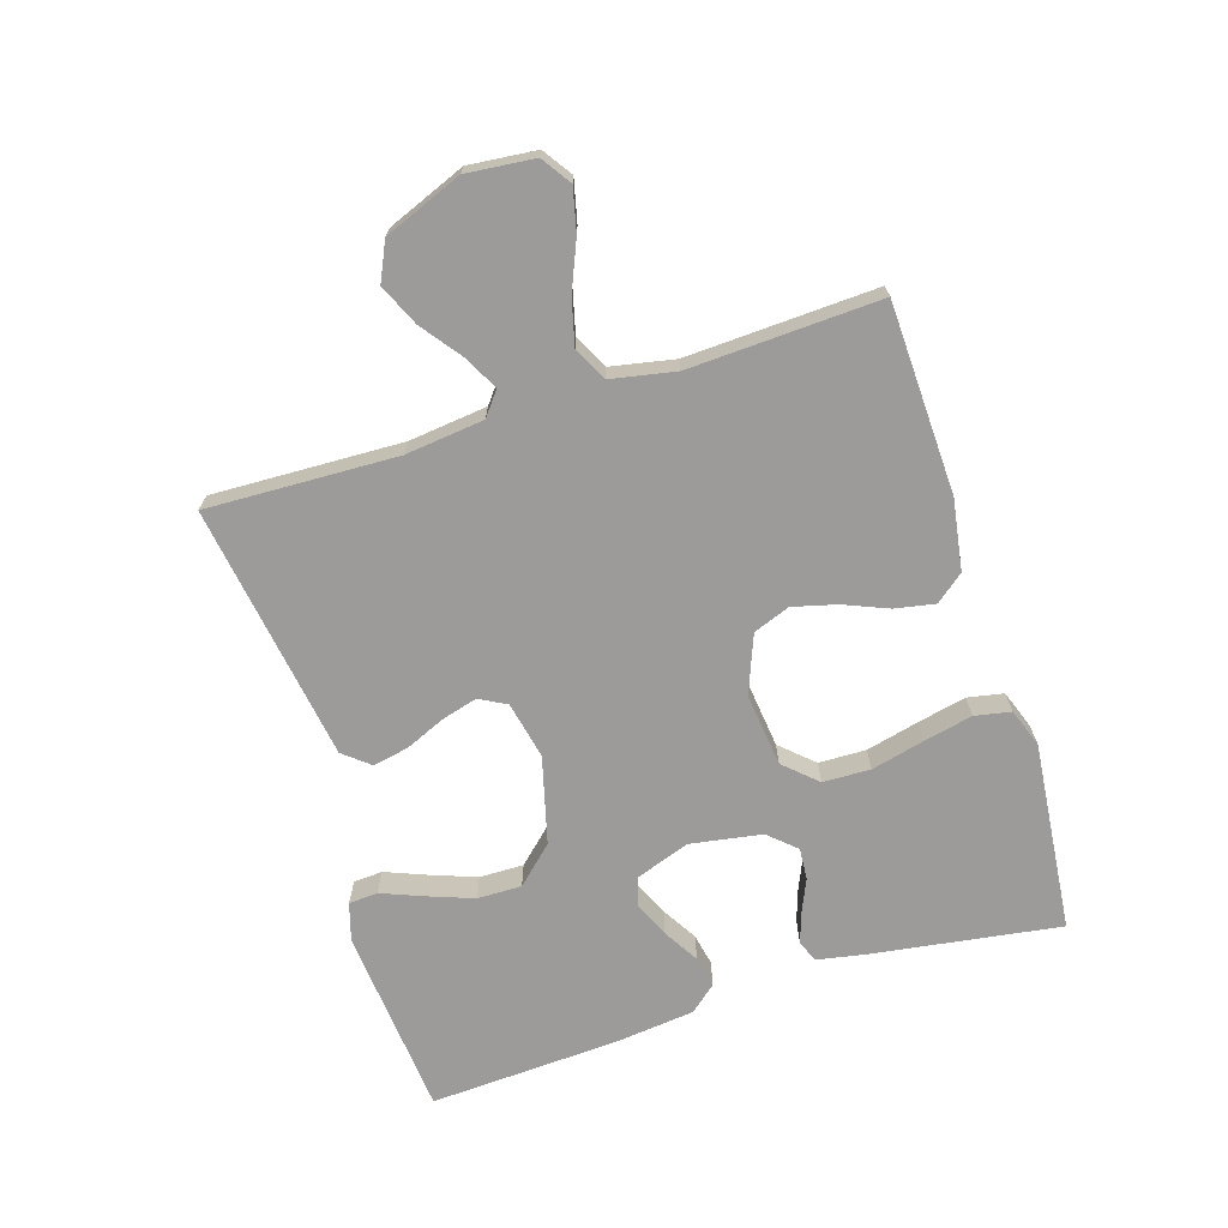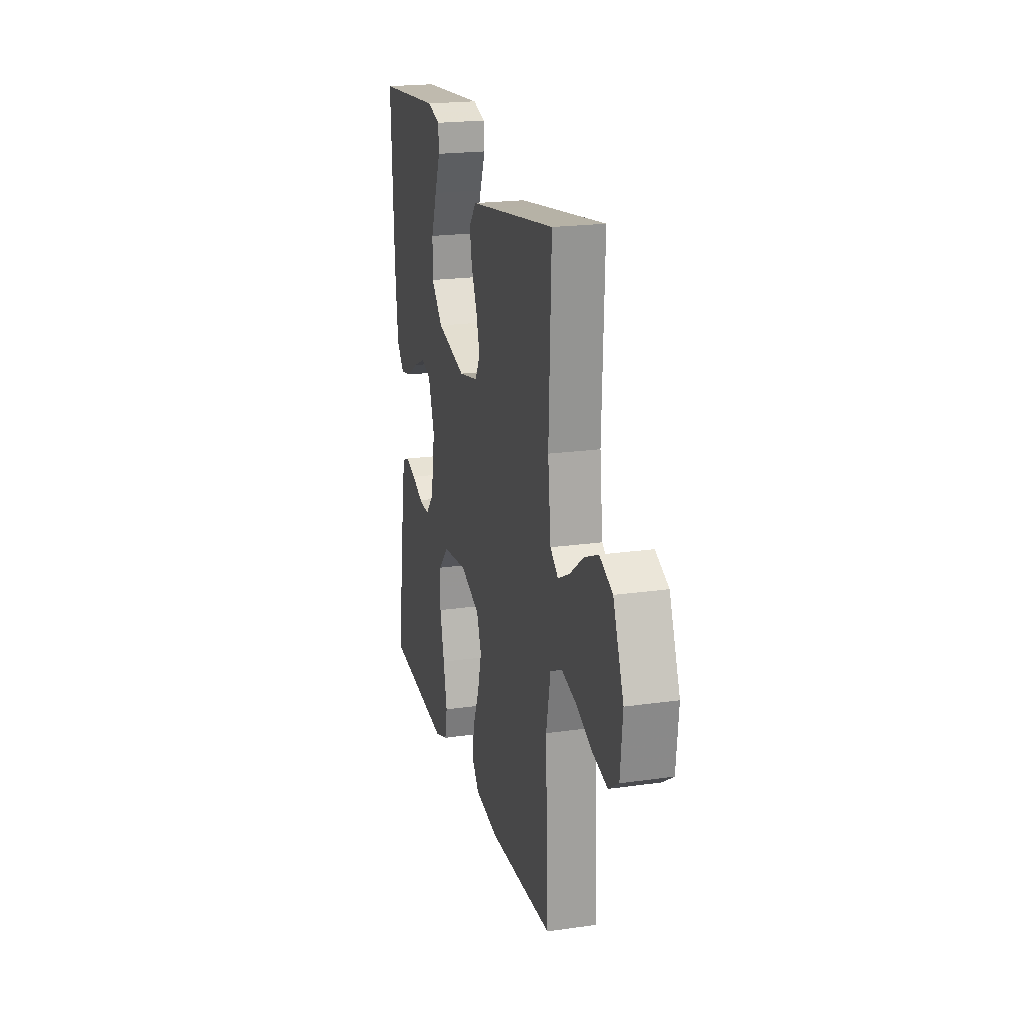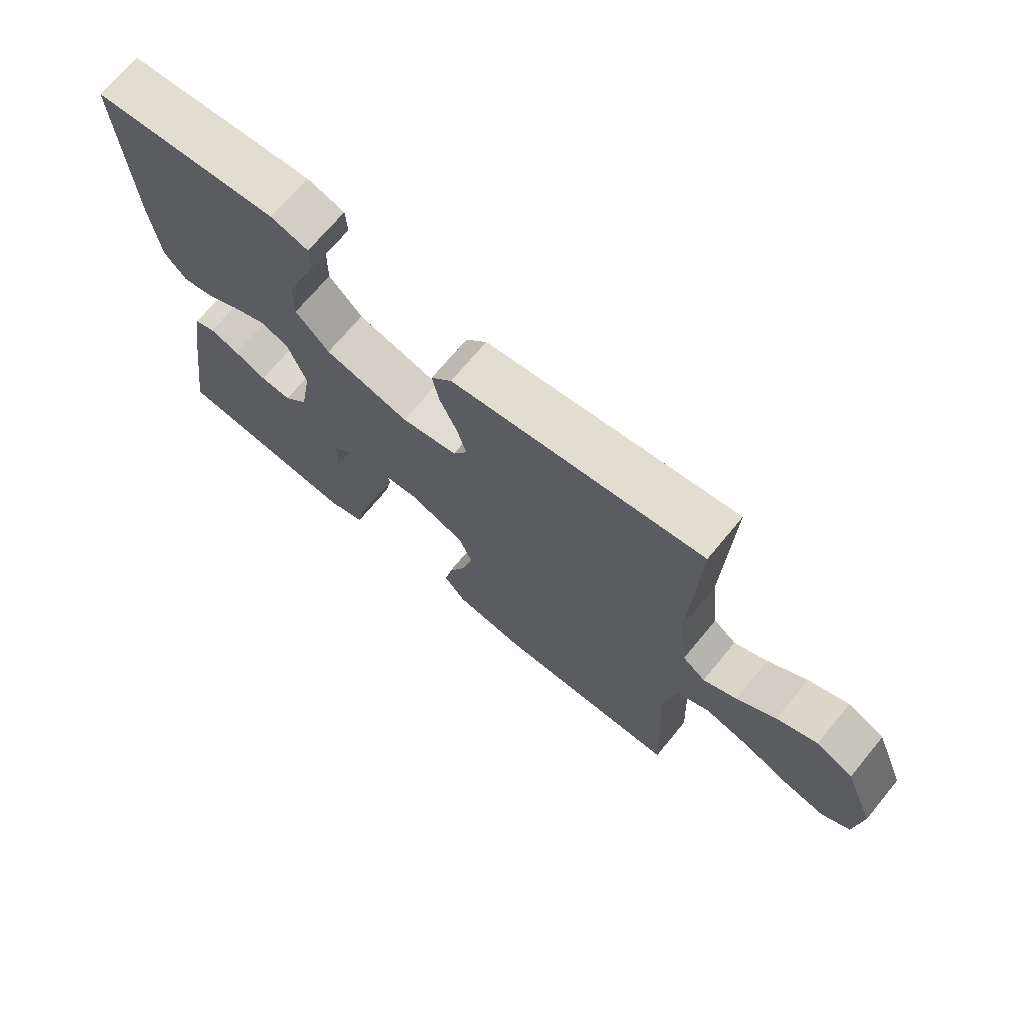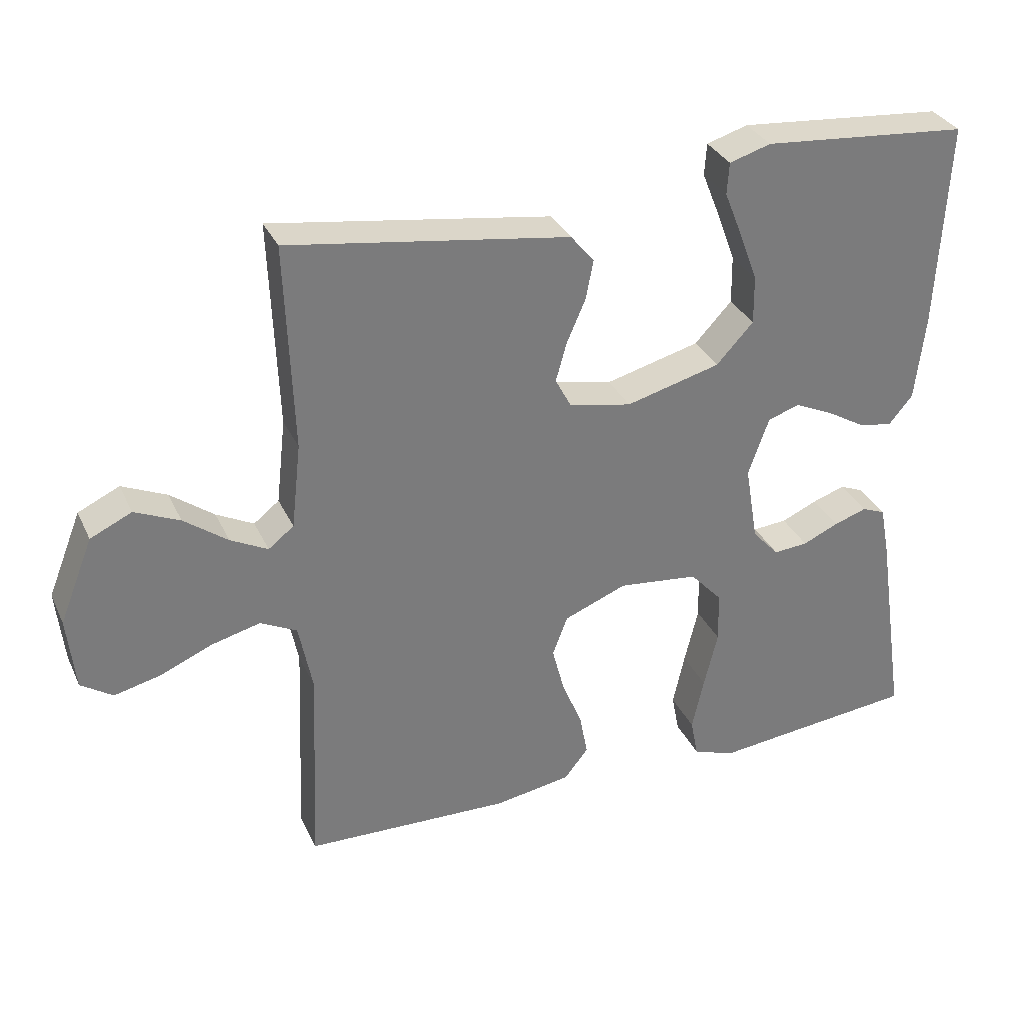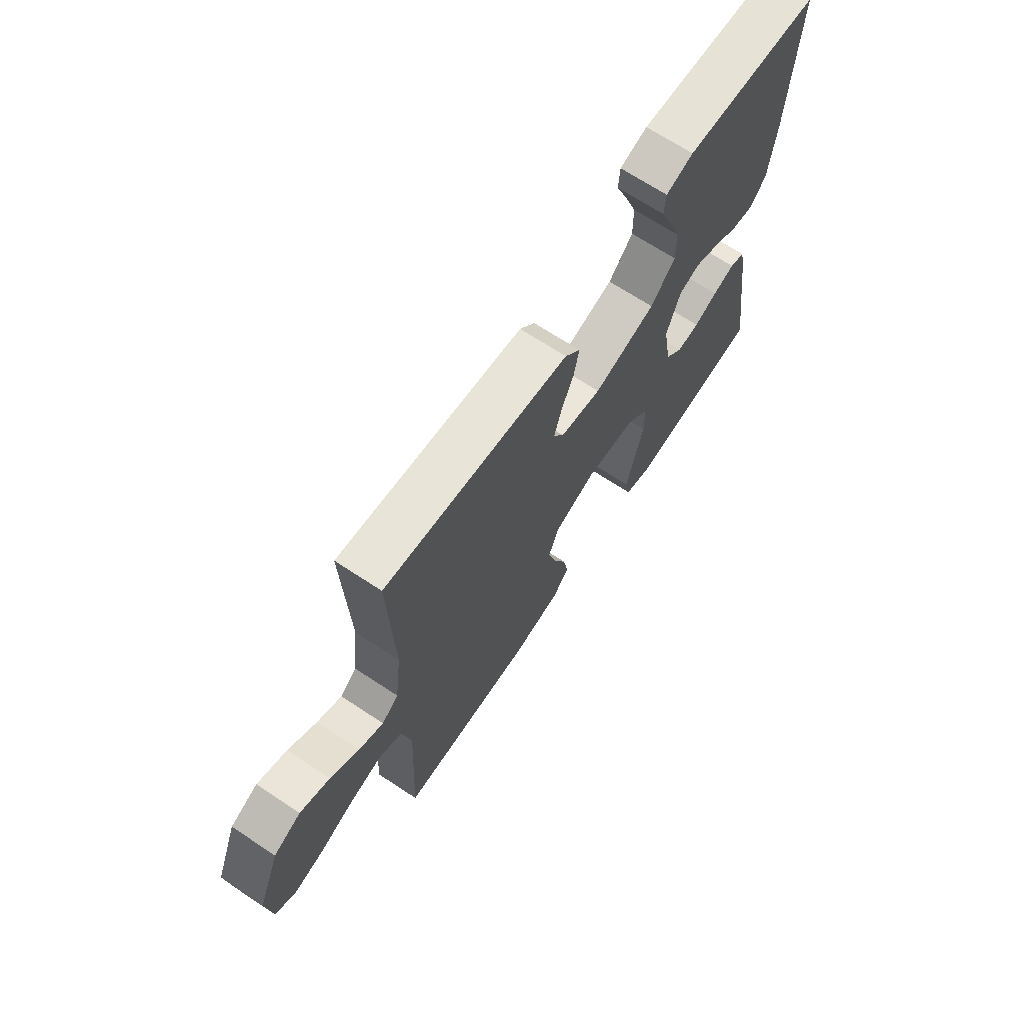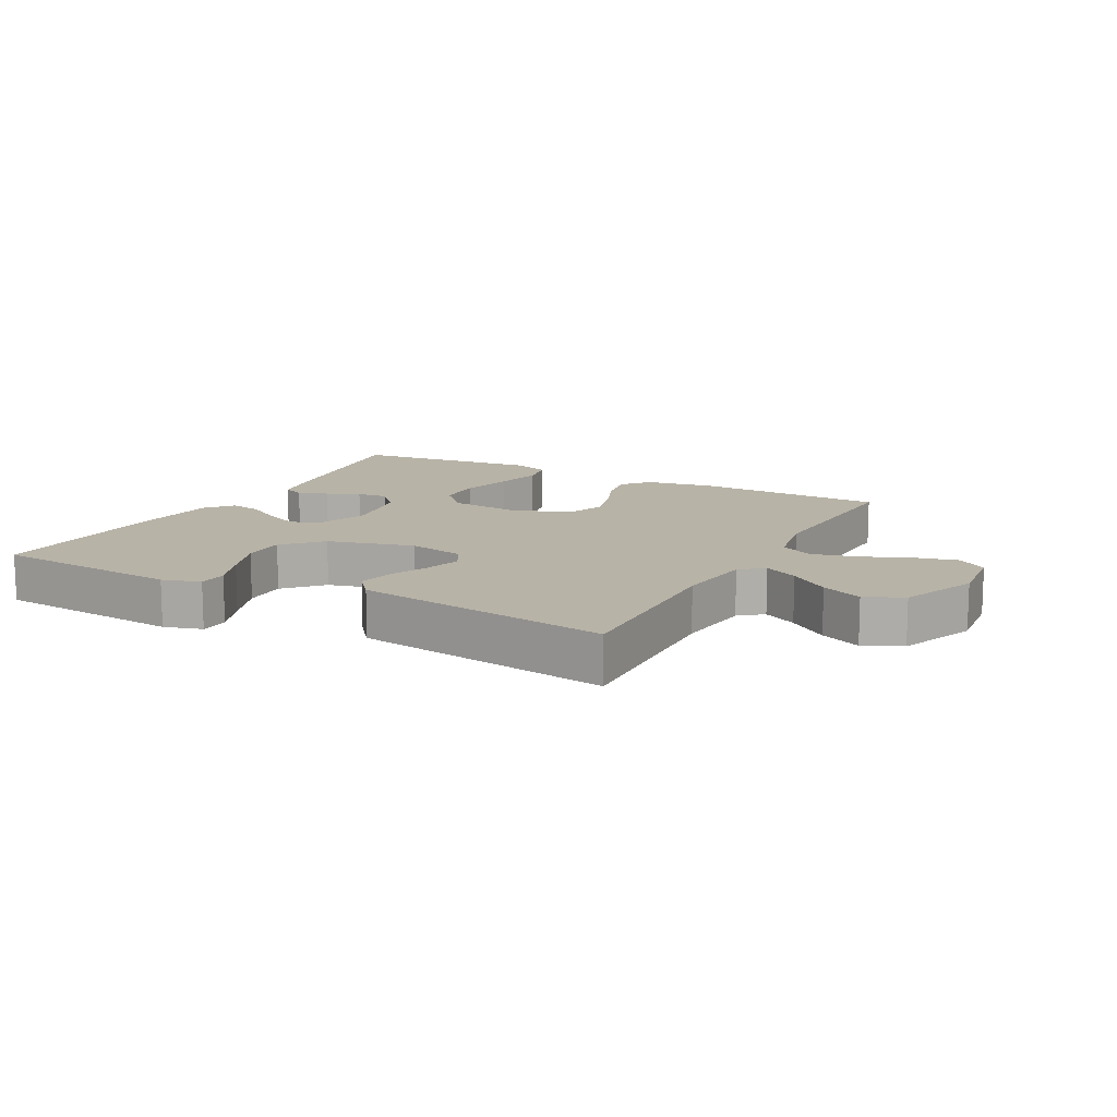
<metadata>
{"format":"obj","ext":"obj","renderer":"f3d","projection":"perspective","resolution":1024,"background":"white","views":[{"elev":-69.8,"azim":107.6,"up":"+Y"},{"elev":20.8,"azim":75.6,"up":"+Z"},{"elev":70.3,"azim":39.6,"up":"+Z"},{"elev":32.5,"azim":158.0,"up":"+Z"},{"elev":68.6,"azim":123.5,"up":"+Z"},{"elev":12.7,"azim":28.1,"up":"+Y"}]}
</metadata>
<code>
v -0.5 0.07 0.5
v -0.2 0.07 0.526
v -0.14 0.07 0.508
v -0.137 0.07 0.462
v -0.163 0.07 0.397
v -0.19 0.07 0.324
v -0.191 0.07 0.254
v -0.137 0.07 0.196
v 0 0.07 0.16
v 0.091 0.07 0.179
v 0.114 0.07 0.222
v 0.098 0.07 0.279
v 0.071 0.07 0.341
v 0.06 0.07 0.398
v 0.094 0.07 0.439
v 0.2 0.07 0.455
v 0.5 0.07 0.5
v 0.489 0.07 0.2
v 0.503 0.07 0.076
v 0.54 0.07 0.047
v 0.594 0.07 0.075
v 0.657 0.07 0.122
v 0.722 0.07 0.151
v 0.782 0.07 0.123
v 0.831 0.07 0
v 0.82 0.07 -0.107
v 0.774 0.07 -0.138
v 0.707 0.07 -0.122
v 0.631 0.07 -0.09
v 0.56 0.07 -0.072
v 0.507 0.07 -0.099
v 0.487 0.07 -0.2
v 0.5 0.07 -0.5
v 0.2 0.07 -0.51
v 0.089 0.07 -0.492
v 0.054 0.07 -0.448
v 0.066 0.07 -0.385
v 0.095 0.07 -0.315
v 0.113 0.07 -0.246
v 0.091 0.07 -0.188
v 0 0.07 -0.152
v -0.116 0.07 -0.165
v -0.163 0.07 -0.216
v -0.165 0.07 -0.291
v -0.145 0.07 -0.374
v -0.128 0.07 -0.452
v -0.139 0.07 -0.509
v -0.2 0.07 -0.531
v -0.5 0.07 -0.5
v -0.455 0.07 -0.2
v -0.441 0.07 -0.127
v -0.407 0.07 -0.113
v -0.359 0.07 -0.129
v -0.307 0.07 -0.152
v -0.257 0.07 -0.156
v -0.218 0.07 -0.113
v -0.199 0.07 0
v -0.229 0.07 0.085
v -0.275 0.07 0.1
v -0.33 0.07 0.075
v -0.386 0.07 0.042
v -0.436 0.07 0.032
v -0.471 0.07 0.074
v -0.485 0.07 0.2
v -0.5 0 0.5
v -0.2 0 0.526
v -0.14 0 0.508
v -0.137 0 0.462
v -0.163 0 0.397
v -0.19 0 0.324
v -0.191 0 0.254
v -0.137 0 0.196
v 0 0 0.16
v 0.091 0 0.179
v 0.114 0 0.222
v 0.098 0 0.279
v 0.071 0 0.341
v 0.06 0 0.398
v 0.094 0 0.439
v 0.2 0 0.455
v 0.5 0 0.5
v 0.489 0 0.2
v 0.503 0 0.076
v 0.54 0 0.047
v 0.594 0 0.075
v 0.657 0 0.122
v 0.722 0 0.151
v 0.782 0 0.123
v 0.831 0 0
v 0.82 0 -0.107
v 0.774 0 -0.138
v 0.707 0 -0.122
v 0.631 0 -0.09
v 0.56 0 -0.072
v 0.507 0 -0.099
v 0.487 0 -0.2
v 0.5 0 -0.5
v 0.2 0 -0.51
v 0.089 0 -0.492
v 0.054 0 -0.448
v 0.066 0 -0.385
v 0.095 0 -0.315
v 0.113 0 -0.246
v 0.091 0 -0.188
v 0 0 -0.152
v -0.116 0 -0.165
v -0.163 0 -0.216
v -0.165 0 -0.291
v -0.145 0 -0.374
v -0.128 0 -0.452
v -0.139 0 -0.509
v -0.2 0 -0.531
v -0.5 0 -0.5
v -0.455 0 -0.2
v -0.441 0 -0.127
v -0.407 0 -0.113
v -0.359 0 -0.129
v -0.307 0 -0.152
v -0.257 0 -0.156
v -0.218 0 -0.113
v -0.199 0 0
v -0.229 0 0.085
v -0.275 0 0.1
v -0.33 0 0.075
v -0.386 0 0.042
v -0.436 0 0.032
v -0.471 0 0.074
v -0.485 0 0.2
f 60 61 62 63
f 59 60 63 64
f 58 59 64 1
f 51 52 53 54
f 49 50 51 54
f 49 54 55
f 48 49 55 56
f 44 45 46 47
f 44 47 48 56
f 35 36 37 38
f 35 38 39
f 32 33 34 35
f 31 32 35 39
f 30 31 39 40
f 26 27 28 29
f 26 29 30
f 25 26 30
f 21 22 23 24
f 20 21 24 25
f 15 16 17 18
f 15 18 19
f 12 13 14 15
f 11 12 15 19
f 10 11 19 20
f 2 3 4 5
f 2 5 6
f 58 1 2 6
f 57 58 6 7
f 43 44 56 57
f 42 43 57 7
f 41 42 7 8
f 40 41 8 9
f 20 25 30 40
f 9 10 20 40
f 127 126 125 124
f 128 127 124 123
f 65 128 123 122
f 118 117 116 115
f 118 115 114 113
f 119 118 113
f 120 119 113 112
f 111 110 109 108
f 120 112 111 108
f 102 101 100 99
f 103 102 99
f 99 98 97 96
f 103 99 96 95
f 104 103 95 94
f 93 92 91 90
f 94 93 90
f 94 90 89
f 88 87 86 85
f 89 88 85 84
f 82 81 80 79
f 83 82 79
f 79 78 77 76
f 83 79 76 75
f 84 83 75 74
f 69 68 67 66
f 70 69 66
f 70 66 65 122
f 71 70 122 121
f 121 120 108 107
f 71 121 107 106
f 72 71 106 105
f 73 72 105 104
f 104 94 89 84
f 104 84 74 73
f 1 65 66 2
f 2 66 67 3
f 3 67 68 4
f 4 68 69 5
f 5 69 70 6
f 6 70 71 7
f 7 71 72 8
f 8 72 73 9
f 9 73 74 10
f 10 74 75 11
f 11 75 76 12
f 12 76 77 13
f 13 77 78 14
f 14 78 79 15
f 15 79 80 16
f 16 80 81 17
f 17 81 82 18
f 18 82 83 19
f 19 83 84 20
f 20 84 85 21
f 21 85 86 22
f 22 86 87 23
f 23 87 88 24
f 24 88 89 25
f 25 89 90 26
f 26 90 91 27
f 27 91 92 28
f 28 92 93 29
f 29 93 94 30
f 30 94 95 31
f 31 95 96 32
f 32 96 97 33
f 33 97 98 34
f 34 98 99 35
f 35 99 100 36
f 36 100 101 37
f 37 101 102 38
f 38 102 103 39
f 39 103 104 40
f 40 104 105 41
f 41 105 106 42
f 42 106 107 43
f 43 107 108 44
f 44 108 109 45
f 45 109 110 46
f 46 110 111 47
f 47 111 112 48
f 48 112 113 49
f 49 113 114 50
f 50 114 115 51
f 51 115 116 52
f 52 116 117 53
f 53 117 118 54
f 54 118 119 55
f 55 119 120 56
f 56 120 121 57
f 57 121 122 58
f 58 122 123 59
f 59 123 124 60
f 60 124 125 61
f 61 125 126 62
f 62 126 127 63
f 63 127 128 64
f 64 128 65 1

</code>
